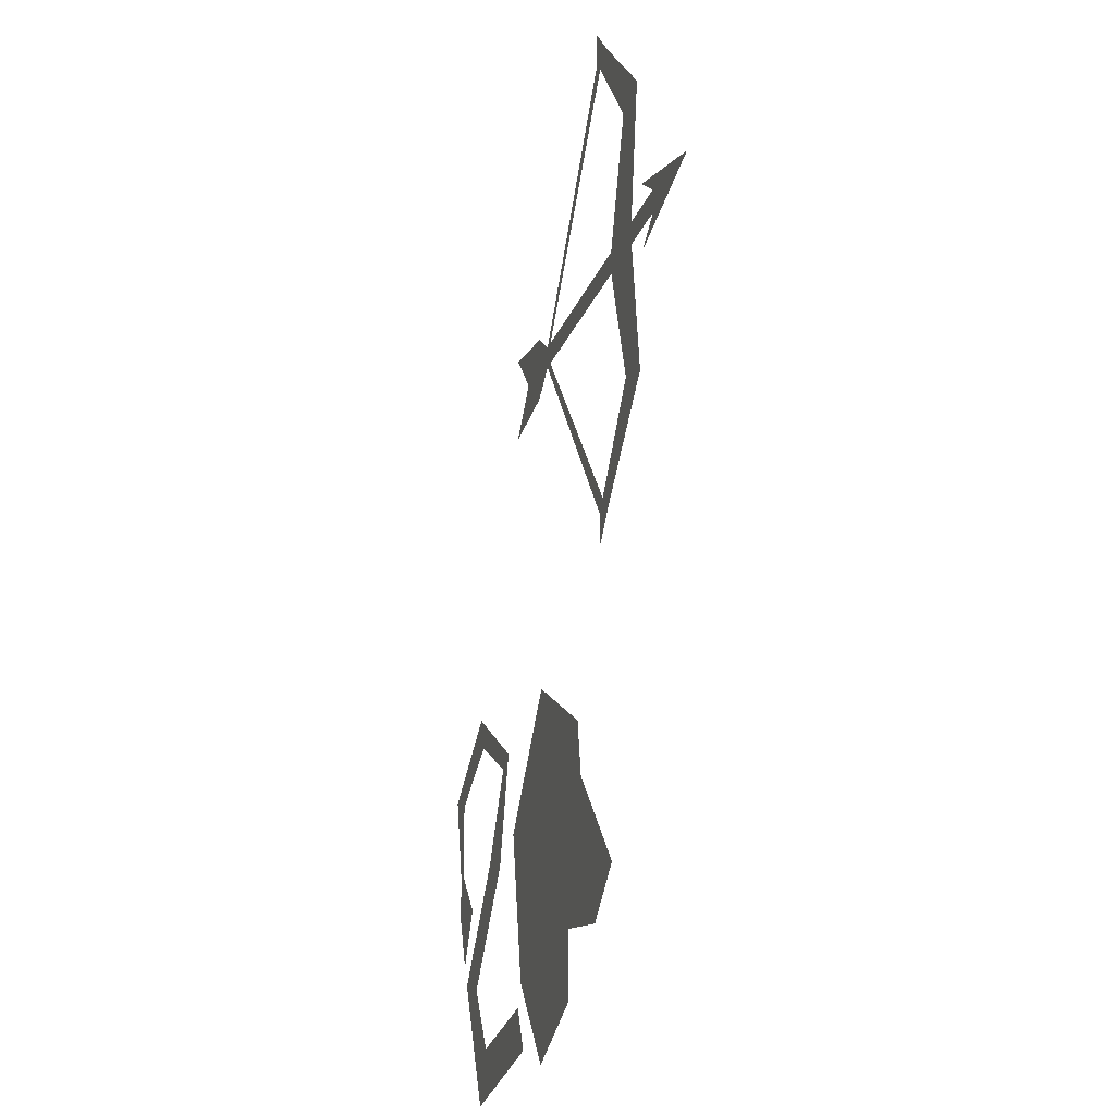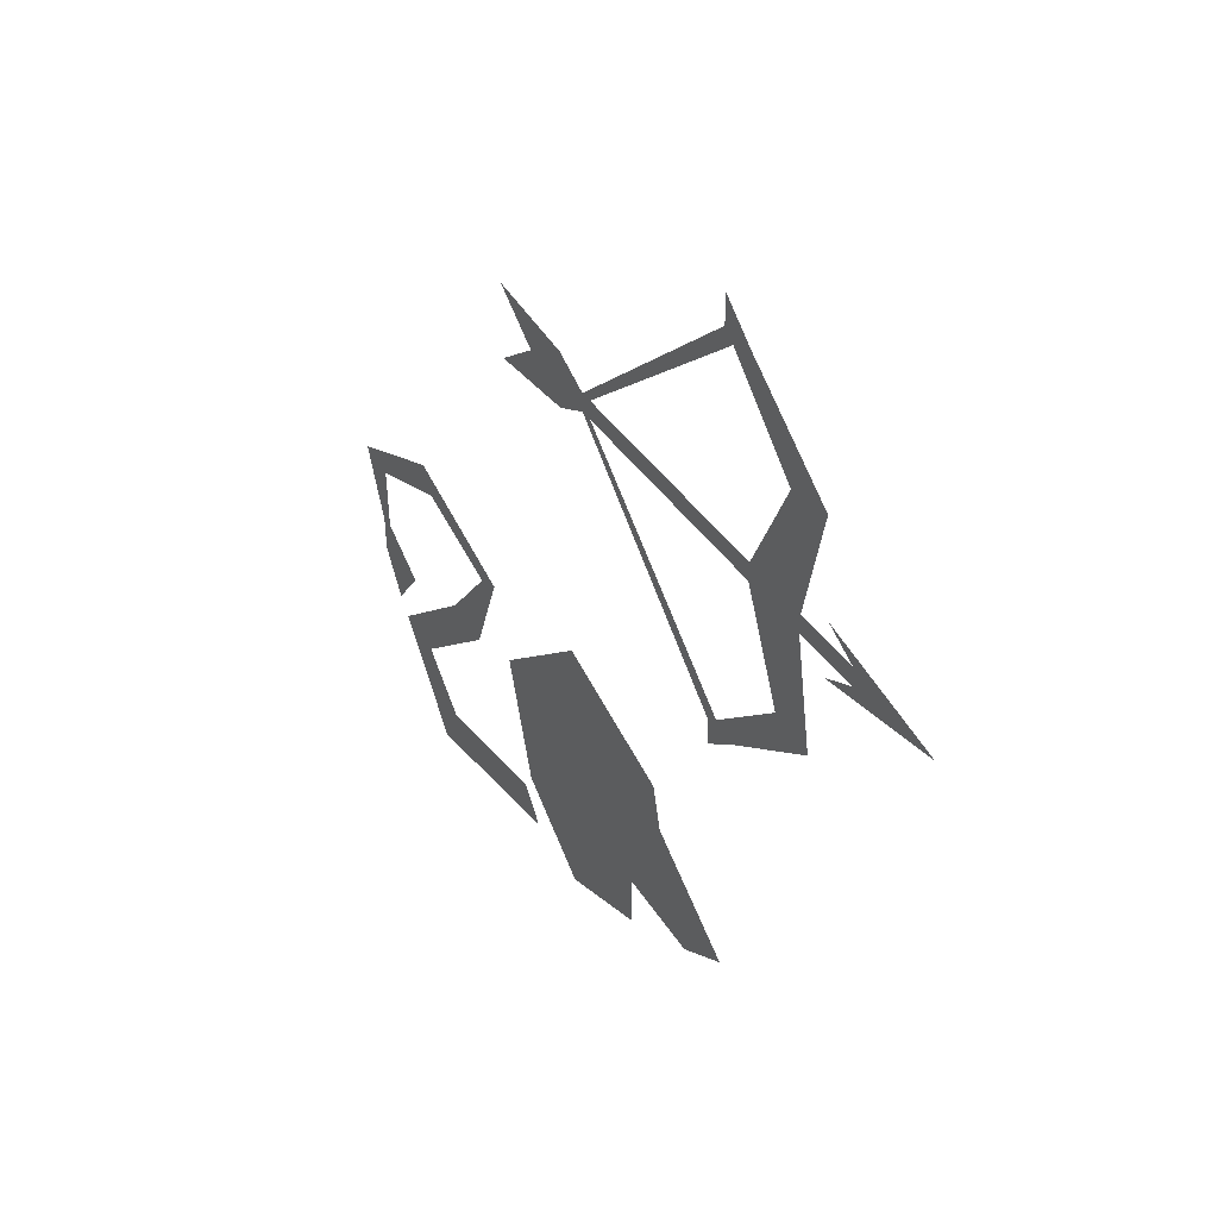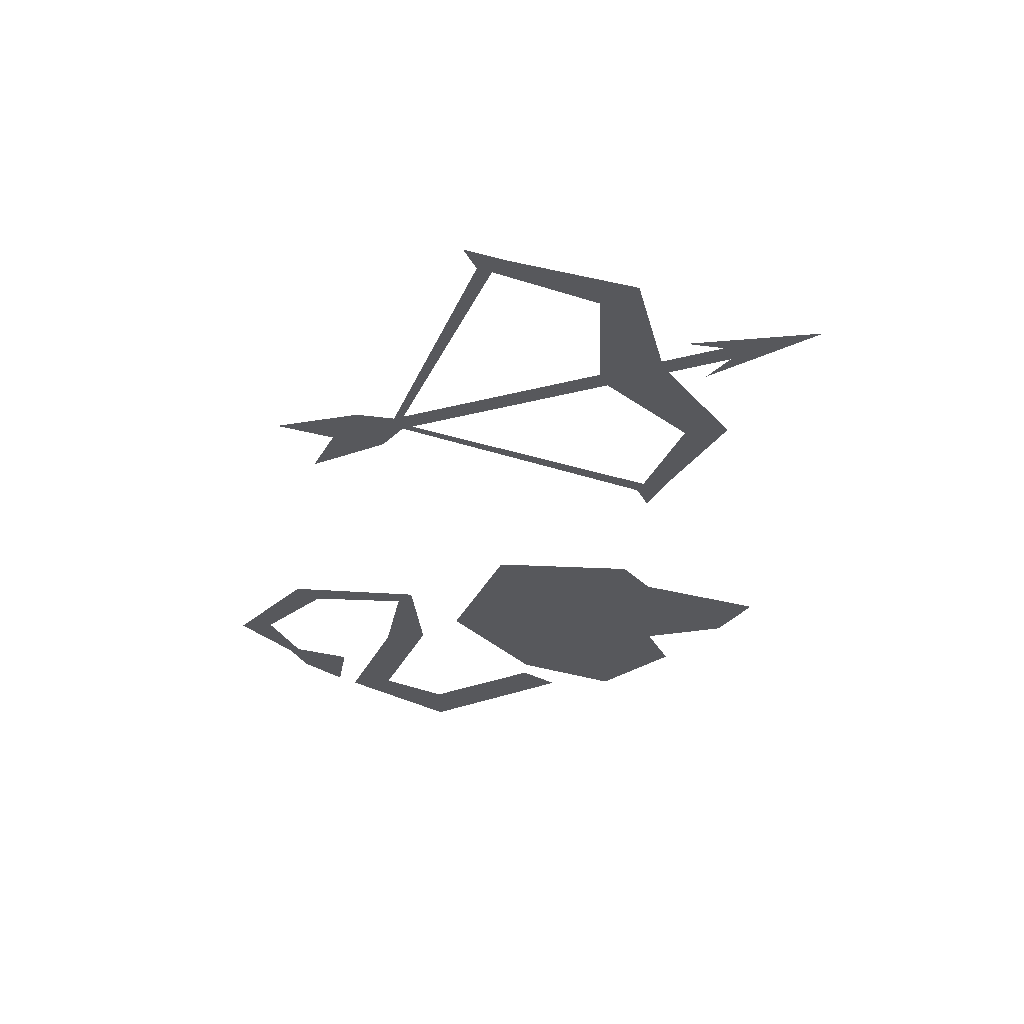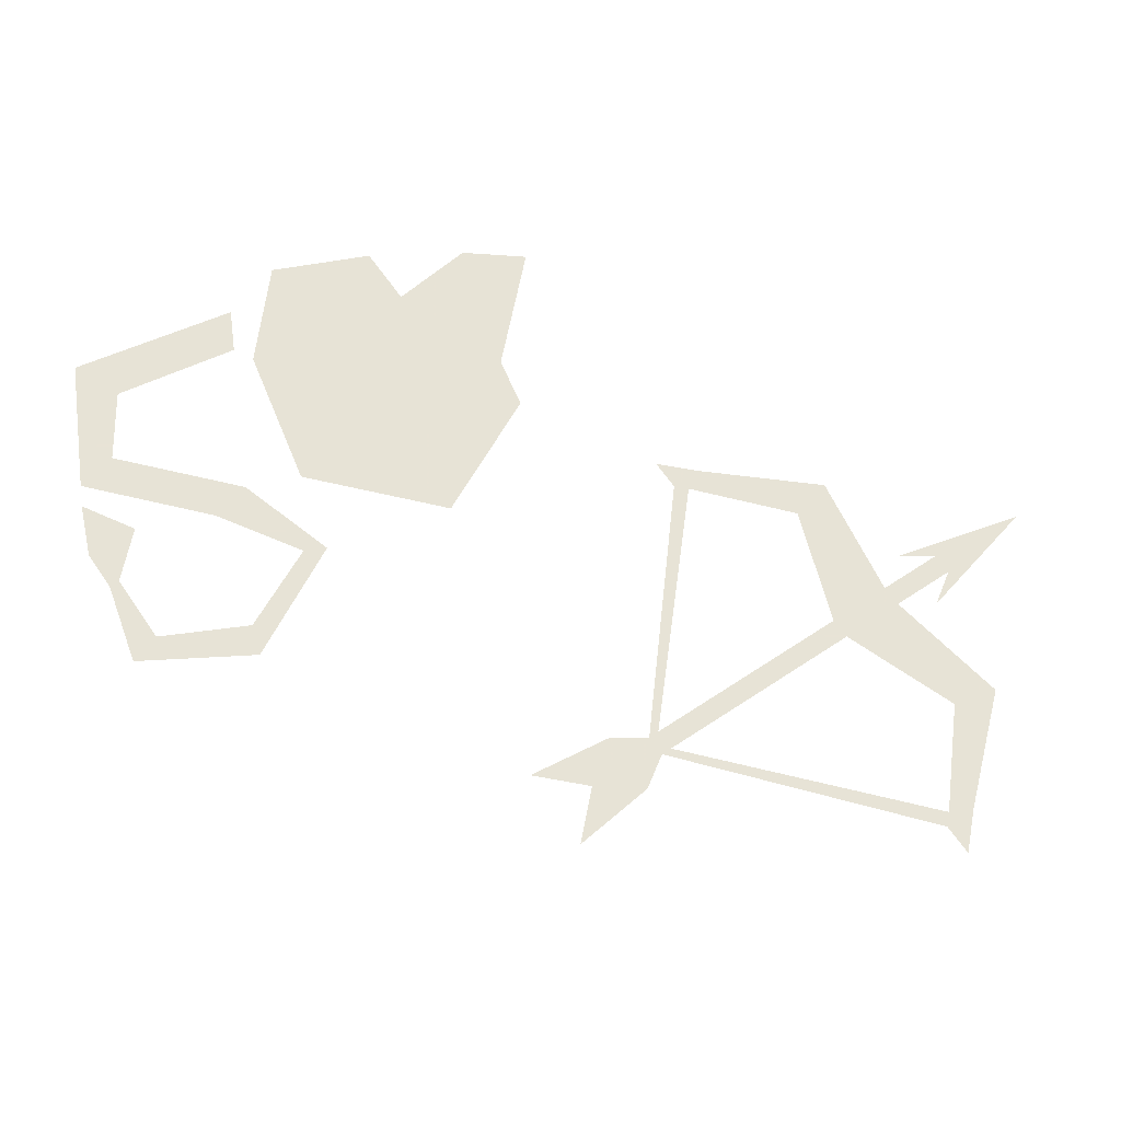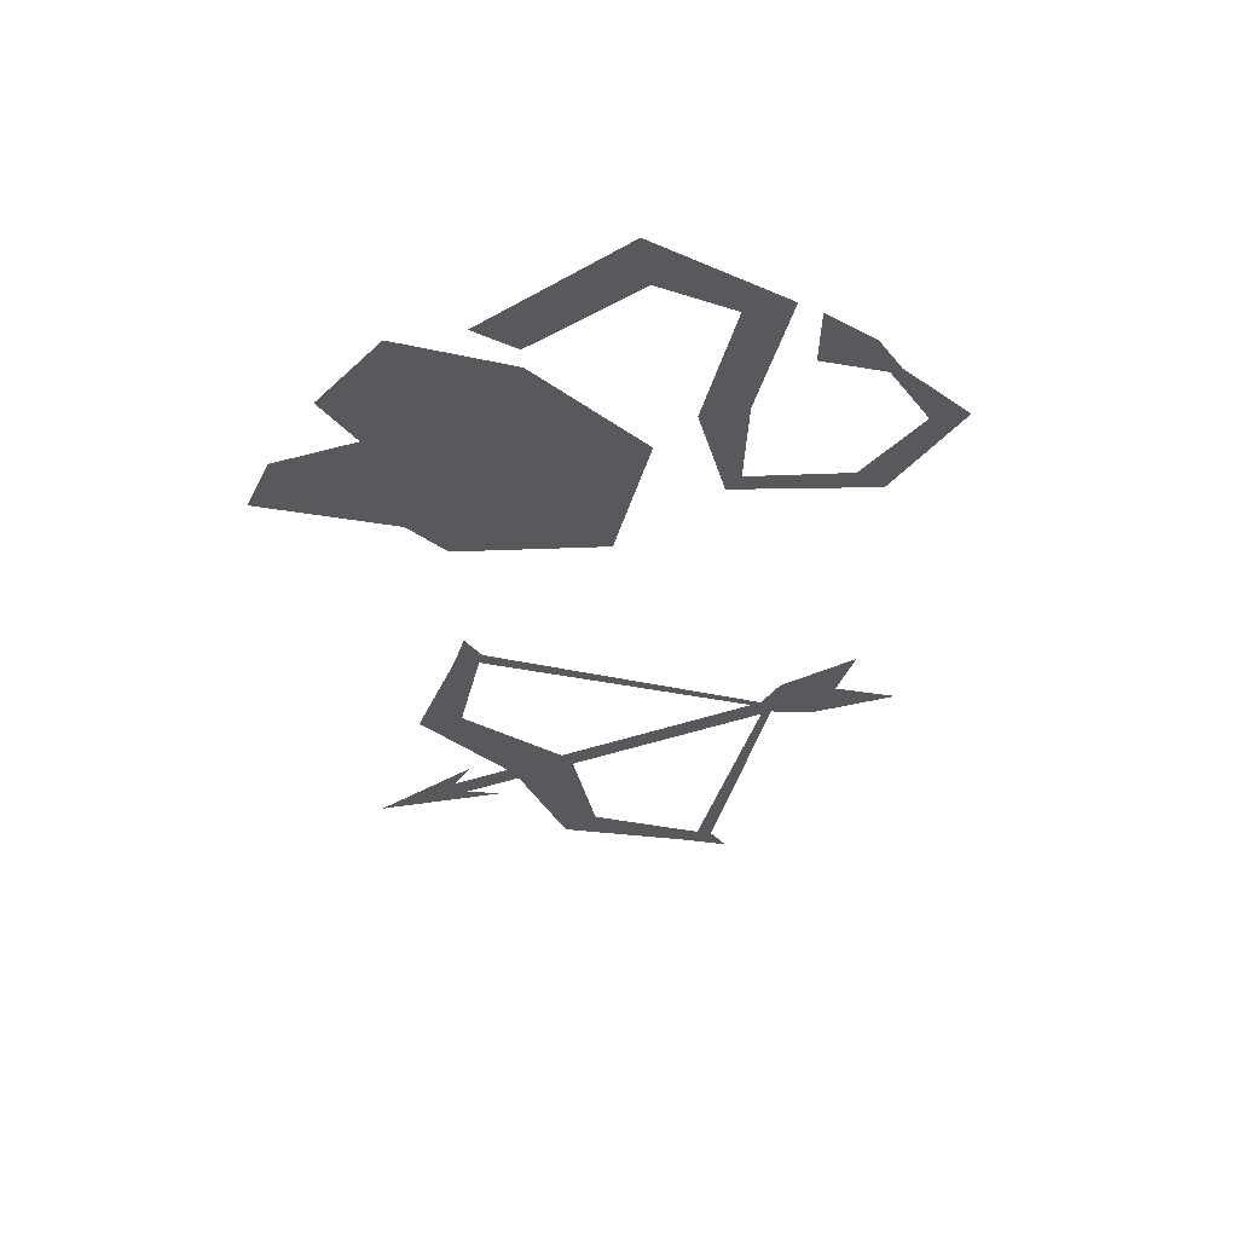
<metadata>
{"format":"obj","ext":"obj","renderer":"f3d","projection":"perspective","resolution":1024,"background":"white","views":[{"elev":-18.6,"azim":75.0,"up":"+Z"},{"elev":48.9,"azim":55.0,"up":"+Z"},{"elev":-28.7,"azim":22.0,"up":"+Y"},{"elev":62.6,"azim":-34.2,"up":"+Y"},{"elev":-29.9,"azim":-149.9,"up":"+Y"}]}
</metadata>
<code>
o ground_decor/2209
v -36 0 -23
v -40 0 -17
v -44 0 -16
v -38 0 -28
v -22 0 -25
v -24 0 -21
v -31 0 -7
v -35 0 -6
v -28 0 3
v -30 0 2
v -39 0 9
v -38 0 6
v -49 0 3
v -46 0 2
v -47 0 -5
v -46 0 -5
v -47 0 -9
v -42 0 -9
v -45 0 -14
v -3 0 -5
v -10 0 -10
v -7 0 -17
v 1 0 -18
v 6 0 -14
v 1 0 -9
v -19 0 -4
v -4 0 0
v -16 0 6
v -26 0 -5
v -23 0 -19
v -16 0 -27
v -7 0 -23
v -14 0 38
v -13 0 38
v 4 0 57
v 3 0 58
v 3 0 61
v 6 0 58
v 15 0 50
v 11 0 49
v 13 0 38
v 7 0 38
v 7 0 36
v 13 0 36
v 19 0 38
v 19 0 36
v 28 0 37
v 16 0 40
v 3 0 16
v 4 0 17
v -13 0 36
v -14 0 36
v 15 0 24
v 11 0 25
v 6 0 16
v 3 0 13
v 16 0 34
v -21 0 37
v -17 0 34
v -25 0 33
v -17 0 40
v -25 0 41
f 1 2 3
f 1 3 4
f 1 4 5
f 1 5 6
f 2 7 8
f 2 8 3
f 7 9 10
f 7 10 8
f 9 11 12
f 9 12 10
f 11 13 14
f 11 14 12
f 13 15 16
f 13 16 14
f 15 17 18
f 15 18 16
f 17 19 18
f 20 21 22
f 20 22 23
f 20 23 24
f 20 24 25
f 20 25 20
f 26 20 27
f 26 27 28
f 26 28 29
f 26 29 30
f 26 30 31
f 26 31 32
f 26 32 22
f 26 22 21
f 26 21 20
f 33 34 35
f 33 35 36
f 36 35 37
f 37 35 38
f 38 35 39
f 39 35 40
f 39 40 41
f 41 40 42
f 41 42 43
f 41 43 44
f 41 44 45
f 45 44 46
f 45 46 47
f 45 47 48
f 49 50 51
f 49 51 52
f 53 44 43
f 53 43 54
f 53 54 55
f 55 54 50
f 55 50 49
f 55 49 56
f 46 57 47
f 43 42 33
f 43 33 52
f 52 33 58
f 52 58 59
f 59 58 60
f 33 61 62
f 33 62 58

</code>
